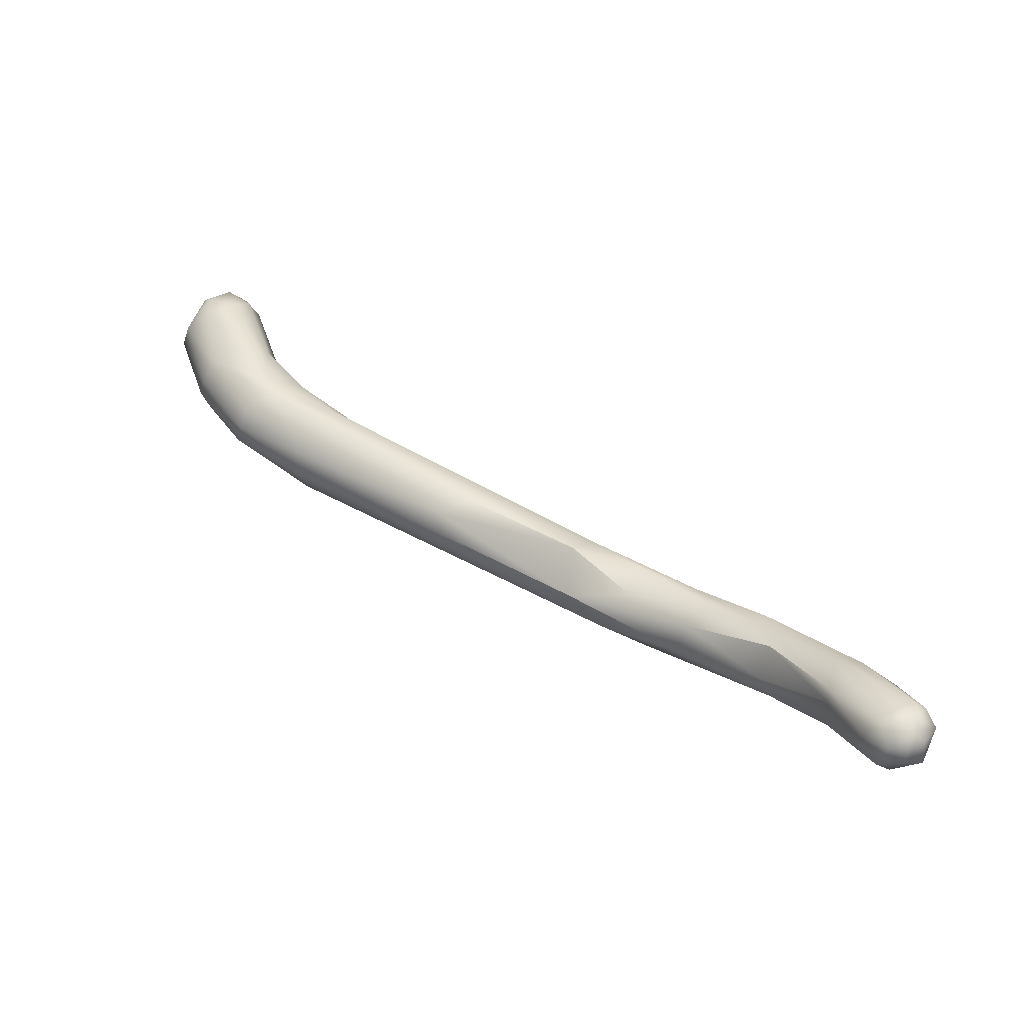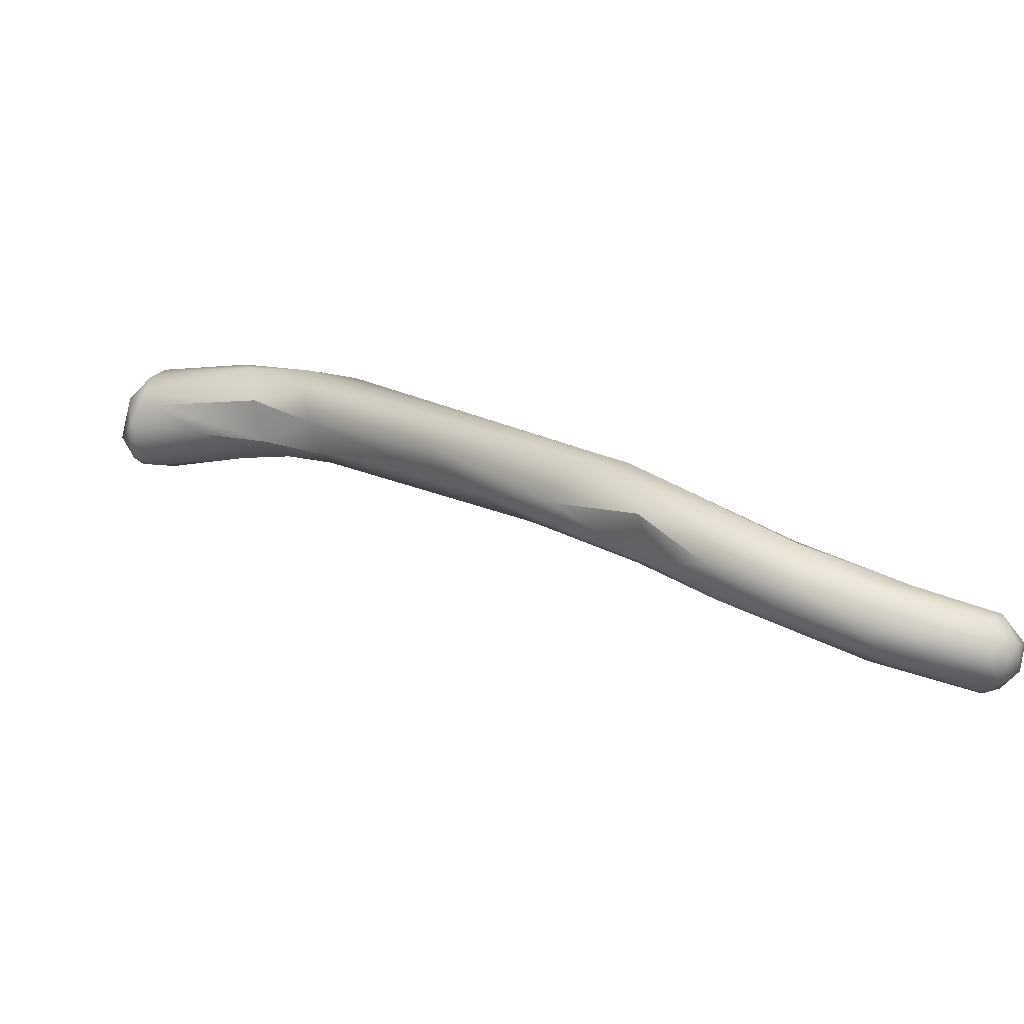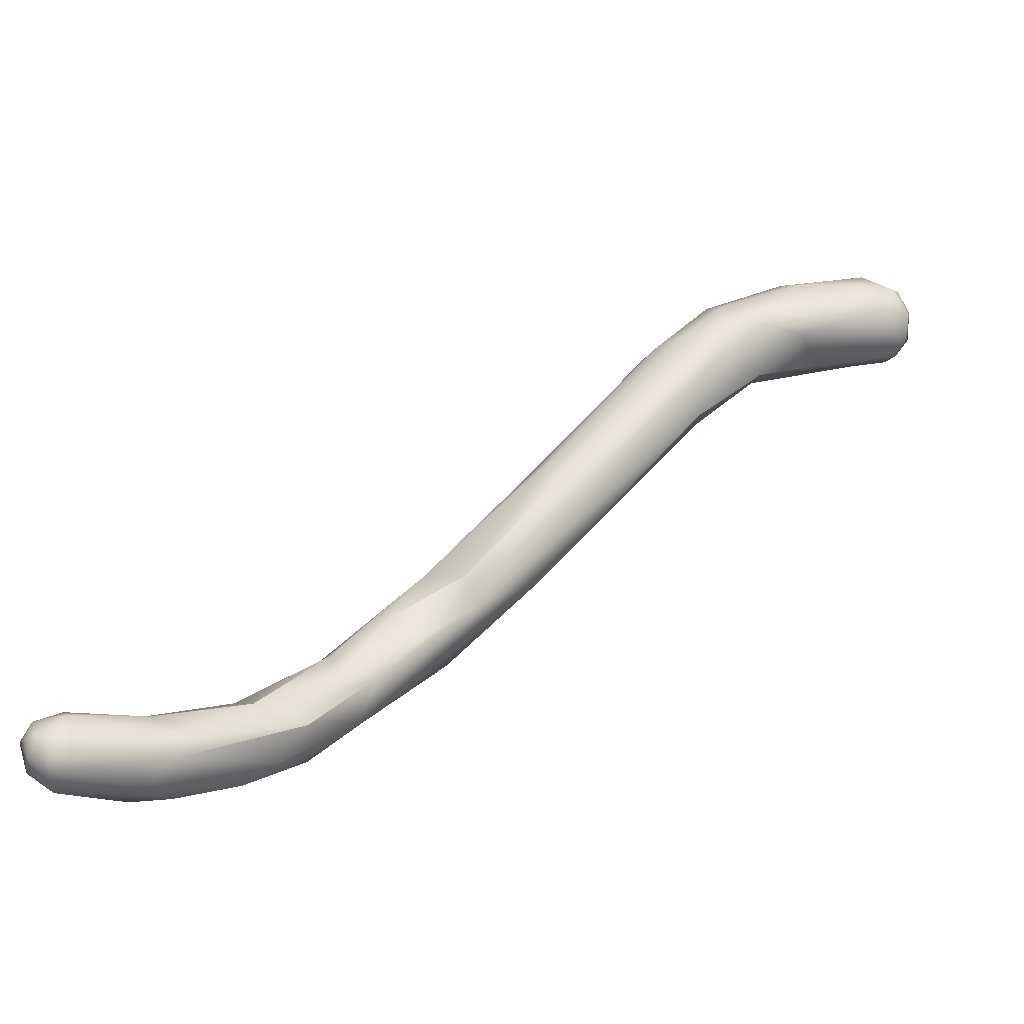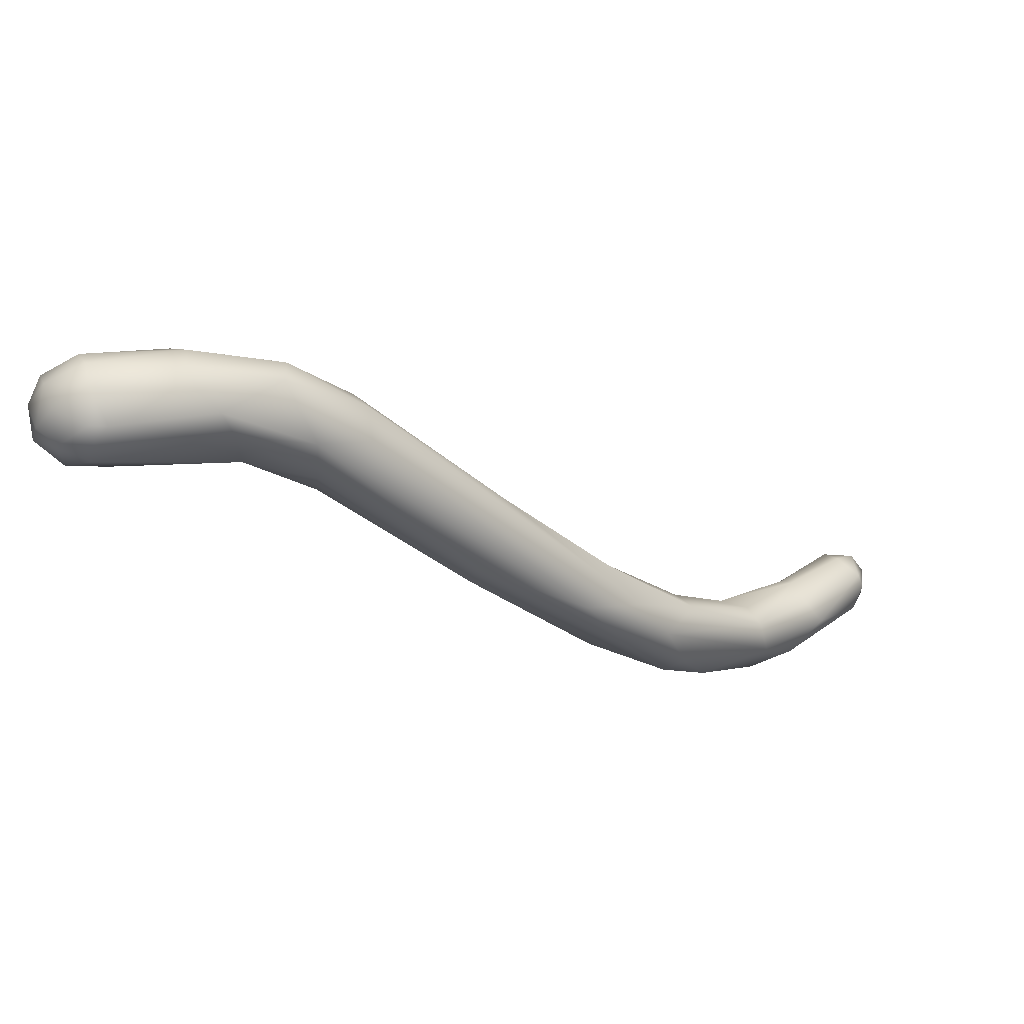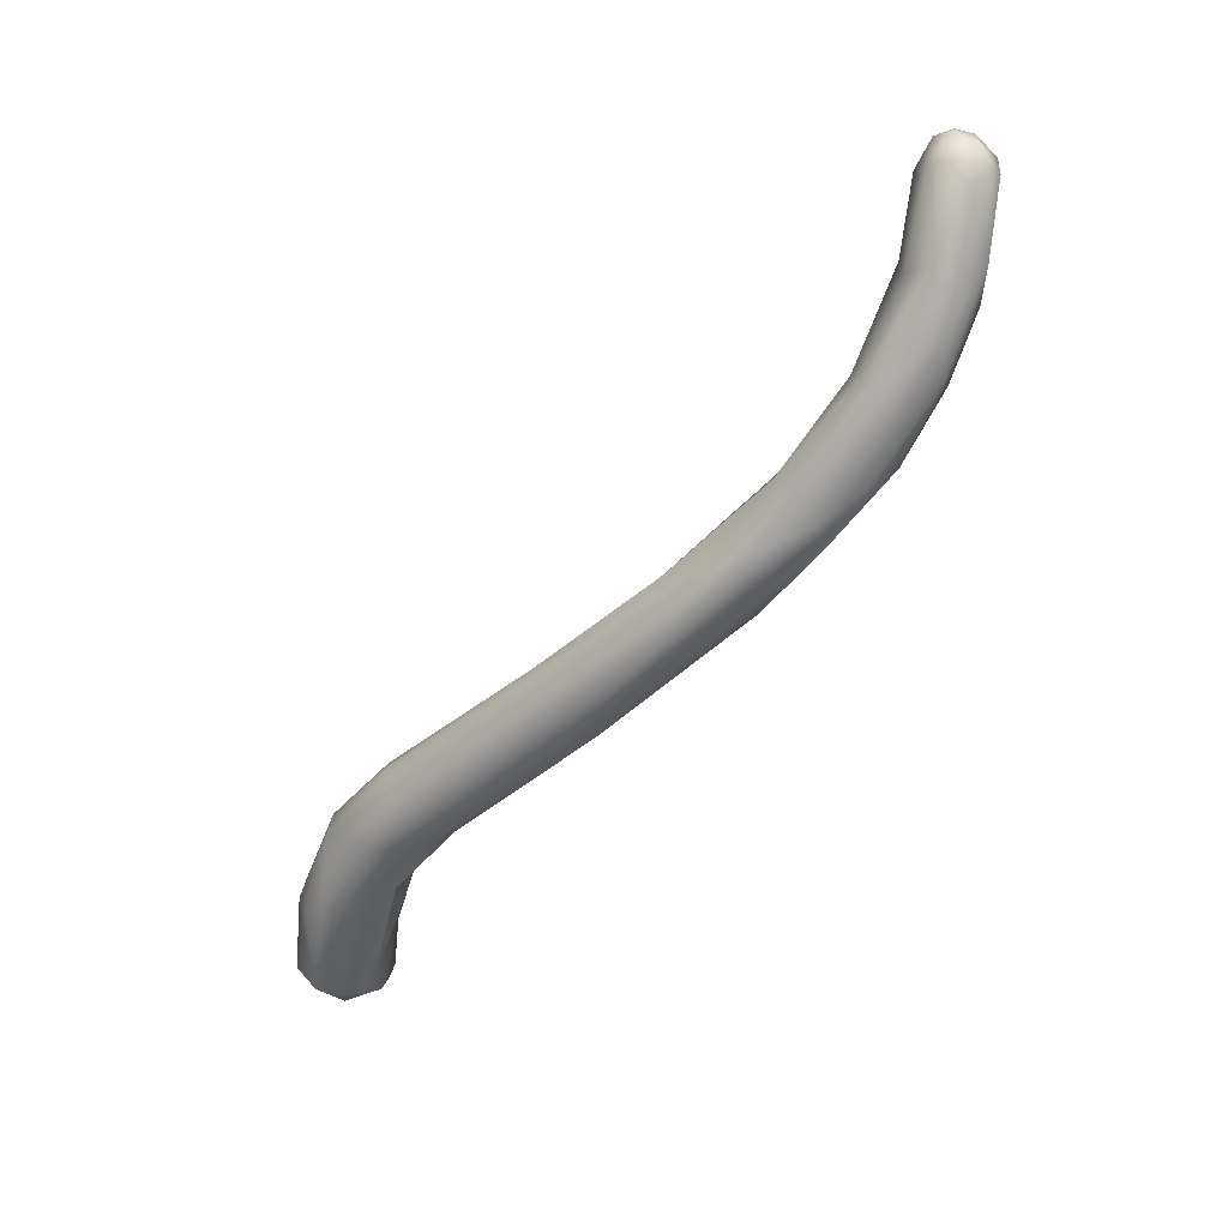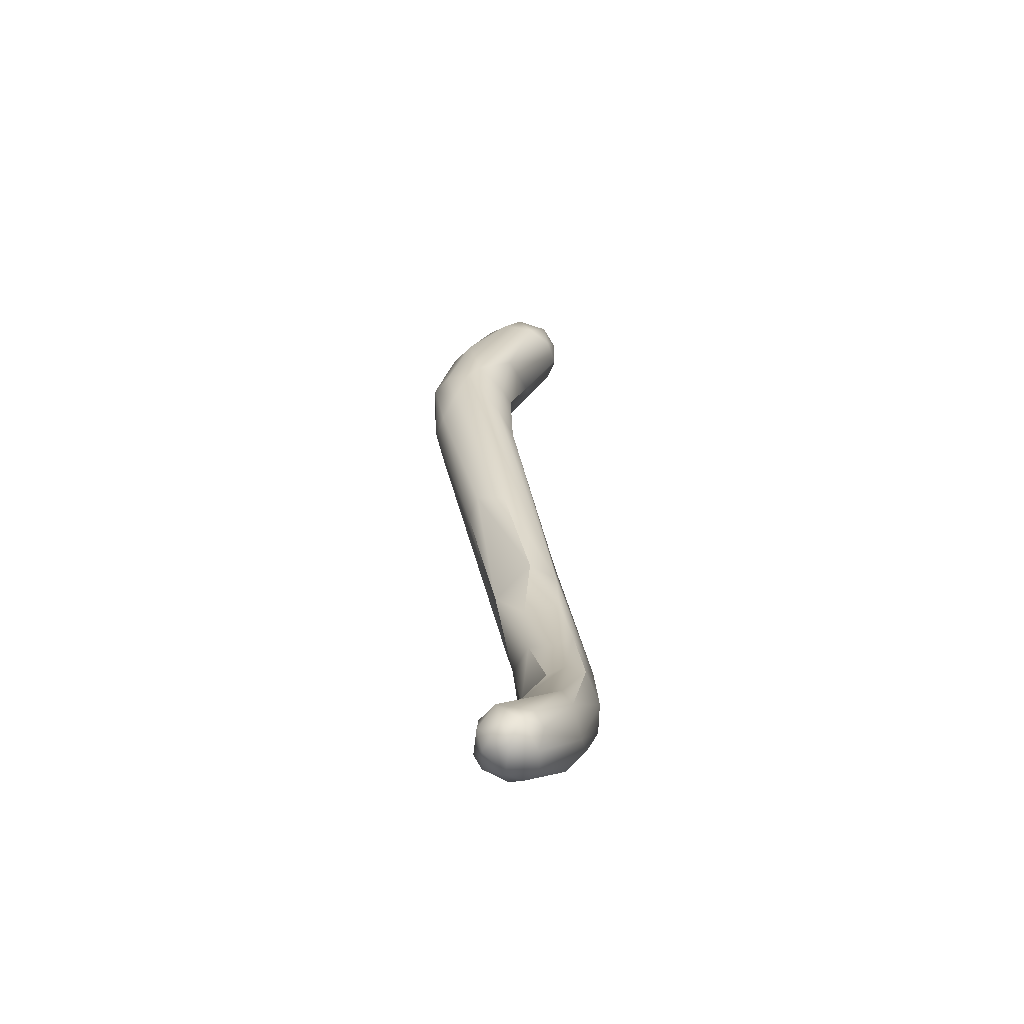
<metadata>
{"format":"obj","ext":"obj","renderer":"f3d","projection":"perspective","resolution":1024,"background":"white","views":[{"elev":54.4,"azim":80.1,"up":"+Y"},{"elev":-58.3,"azim":21.6,"up":"+Z"},{"elev":-32.0,"azim":-179.4,"up":"+Z"},{"elev":47.5,"azim":-10.7,"up":"+Z"},{"elev":-45.7,"azim":93.4,"up":"+Y"},{"elev":34.3,"azim":128.1,"up":"+Y"}]}
</metadata>
<code>
o grp1.003
v 48.28 -89.58 1043
v 48.64 -90.31 1043
v 47.72 -89.56 1044
v 49.59 -91.19 1044
v 50.03 -90.69 1043
v 48.6 -89.09 1042
v 47.94 -89.92 1044
v 48.59 -90.8 1044
v 48.59 -90.04 1045
v 48.4 -89 1045
v 49.8 -91.31 1045
v 50.35 -91.13 1045
v 49.73 -91.03 1045
v 49.92 -90.08 1046
v 54.36 -90.6 1044
v 49.86 -89.02 1046
v 53.32 -89.9 1045
v 53.06 -89.1 1046
v 49.64 -88.17 1046
v 53.19 -88.12 1045
v 47.97 -88.7 1043
v 47.9 -87.96 1044
v 48.74 -88.1 1043
v 51.68 -89.14 1042
v 49.22 -87.39 1044
v 52.64 -87.31 1042
v 47.71 -88.63 1044
v 48.24 -87.92 1045
v 48.6 -87.55 1045
v 49.77 -87.31 1045
v 52.63 -87.36 1045
v 54.67 -86.75 1042
v 54.51 -90 1042
v 54.31 -88.36 1041
v 54.51 -90 1042
v 54.31 -88.36 1041
v 56.98 -90.17 1040
v 57.12 -90.18 1042
v 54.02 -90.4 1044
v 56.29 -88.9 1044
v 56.45 -87.81 1044
v 66 -87.22 1029
v 56.99 -88.06 1039
v 56.9 -86.98 1040
v 55.77 -86.65 1042
v 56.98 -89.39 1039
v 56.99 -88.06 1039
v 55.95 -87.18 1044
v 57.55 -86.77 1042
v 59.16 -88.18 1042
v 58.73 -87.35 1042
v 59.05 -89.53 1041
v 54.98 -87.33 1041
v 62.56 -90.27 1035
v 62.41 -89.87 1033
v 66.93 -89.89 1031
v 69.26 -88.9 1030
v 63.66 -88.68 1031
v 63.05 -86.77 1034
v 64.02 -87.89 1036
v 68.48 -89.74 1028
v 67.27 -88.8 1027
v 66.46 -86.72 1030
v 63.26 -87.21 1036
v 66.46 -86.72 1030
v 68.18 -87.74 1031
v 70.5 -88.71 1025
v 71.26 -89.01 1026
v 70.46 -89.15 1028
v 70.5 -88.71 1025
v 70.43 -87 1024
v 68.18 -87.74 1031
v 67.95 -86.71 1028
v 72.36 -88.25 1024
v 75.6 -86.79 1023
v 72.31 -87.34 1023
v 72 -87.32 1027
v 71.51 -86.17 1026
v 72.14 -85.39 1023
v 69.69 -86.33 1026
v 72.14 -85.39 1023
v 72.85 -84.88 1024
v 71.13 -85.69 1025
v 69.33 -86.61 1028
v 75.13 -86.38 1021
v 75.35 -86.29 1024
v 74.92 -85.55 1024
v 77.05 -85.77 1021
v 78.73 -84.69 1021
v 74.44 -85.74 1021
v 73.1 -85.68 1022
v 74.07 -84.56 1024
v 77.46 -83.23 1019
v 74.07 -84.56 1024
v 78.06 -84.37 1022
v 76.68 -84.5 1020
v 76.5 -82.82 1021
v 78.2 -84.27 1020
v 79.83 -81.03 1019
v 77.43 -82.81 1022
v 75.86 -83.11 1022
v 77.74 -83.14 1022
v 79.68 -80.68 1020
v 80.29 -81.7 1022
v 79.97 -80.94 1021
v 80.45 -82.4 1019
v 80.74 -82.8 1019
v 80.76 -83.28 1020
v 80.46 -81.49 1019
v 81.44 -82.25 1020
v 80.38 -80.54 1020
v 81.64 -81.53 1021
v 81.19 -81.1 1020
v 80.84 -80.6 1020
v 81.08 -82.51 1021
v 81.26 -82.76 1021
v 81.2 -81.13 1021
v 81.33 -80.95 1020
f 1 2 3
f 4 2 5
f 2 1 6
f 2 4 8
f 3 8 7
f 3 2 8
f 9 10 7
f 11 12 13
f 8 4 11
f 11 13 8
f 13 9 8
f 7 8 9
f 14 10 9
f 14 9 13
f 11 15 12
f 11 4 15
f 14 13 12
f 10 14 16
f 17 14 12
f 14 17 18
f 18 16 14
f 16 20 19
f 21 1 3
f 21 3 22
f 1 21 6
f 6 21 23
f 22 23 21
f 2 6 24
f 25 23 22
f 23 26 6
f 26 23 25
f 26 24 6
f 22 3 27
f 27 3 7
f 10 27 7
f 10 28 27
f 27 28 22
f 29 22 28
f 10 16 19
f 19 28 10
f 19 29 28
f 25 22 29
f 30 29 19
f 31 30 19
f 25 32 26
f 25 30 32
f 30 25 29
f 5 2 24
f 15 4 33
f 5 34 35
f 4 5 33
f 5 24 34
f 36 24 26
f 15 33 37
f 15 37 38
f 15 39 12
f 20 16 18
f 39 17 12
f 17 40 18
f 38 39 15
f 17 39 40
f 40 41 18
f 41 20 18
f 20 31 19
f 42 43 44
f 42 44 45
f 46 35 34
f 46 37 33
f 47 46 34
f 48 49 45
f 40 50 41
f 50 51 41
f 51 49 41
f 38 40 39
f 20 48 31
f 38 52 40
f 48 20 41
f 41 49 48
f 53 36 26
f 53 26 32
f 43 36 53
f 43 53 44
f 53 32 44
f 45 44 32
f 31 32 30
f 48 45 31
f 31 45 32
f 38 37 54
f 54 37 55
f 54 56 38
f 56 52 38
f 56 57 52
f 47 58 46
f 58 55 46
f 55 37 46
f 45 49 59
f 57 60 50
f 60 51 50
f 42 45 59
f 52 50 40
f 50 52 57
f 55 61 54
f 61 55 62
f 58 62 55
f 42 58 43
f 59 63 42
f 64 65 59
f 66 65 64
f 64 51 60
f 49 51 64
f 60 66 64
f 64 59 49
f 61 67 68
f 61 69 56
f 70 62 71
f 67 61 62
f 61 56 54
f 69 57 56
f 57 72 60
f 63 73 42
f 74 68 67
f 74 75 68
f 71 76 70
f 74 67 76
f 68 69 61
f 77 78 66
f 77 57 69
f 75 69 68
f 57 77 72
f 79 71 80
f 81 80 82
f 58 71 62
f 80 71 42
f 71 58 42
f 80 42 73
f 80 73 83
f 83 73 84
f 78 83 84
f 82 80 83
f 65 66 84
f 84 73 63
f 66 78 84
f 75 74 85
f 74 76 85
f 69 86 77
f 87 77 86
f 85 88 75
f 75 86 69
f 75 89 86
f 85 76 90
f 91 71 79
f 76 71 91
f 83 92 82
f 90 76 91
f 91 93 90
f 78 77 87
f 87 94 78
f 92 83 78
f 88 89 75
f 95 86 89
f 90 93 96
f 85 90 96
f 97 93 91
f 88 85 98
f 98 85 96
f 93 97 99
f 82 92 100
f 97 91 79
f 97 81 101
f 101 81 82
f 87 102 94
f 102 100 94
f 95 102 86
f 102 87 86
f 103 97 101
f 100 101 82
f 95 104 102
f 103 101 105
f 105 101 100
f 102 104 100
f 98 96 93
f 103 99 97
f 106 98 93
f 107 98 106
f 88 98 108
f 108 89 88
f 108 98 107
f 109 106 93
f 99 109 93
f 108 107 110
f 111 109 99
f 111 99 103
f 107 106 110
f 109 110 106
f 109 111 113
f 114 113 111
f 89 115 95
f 104 95 115
f 104 105 100
f 108 116 89
f 116 115 89
f 105 111 103
f 110 112 116
f 110 116 108
f 115 116 112
f 117 115 112
f 115 117 104
f 118 114 117
f 114 105 117
f 117 105 104
f 105 114 111
f 113 112 110
f 109 113 110
f 112 113 118
f 114 118 113
f 118 117 112

</code>
